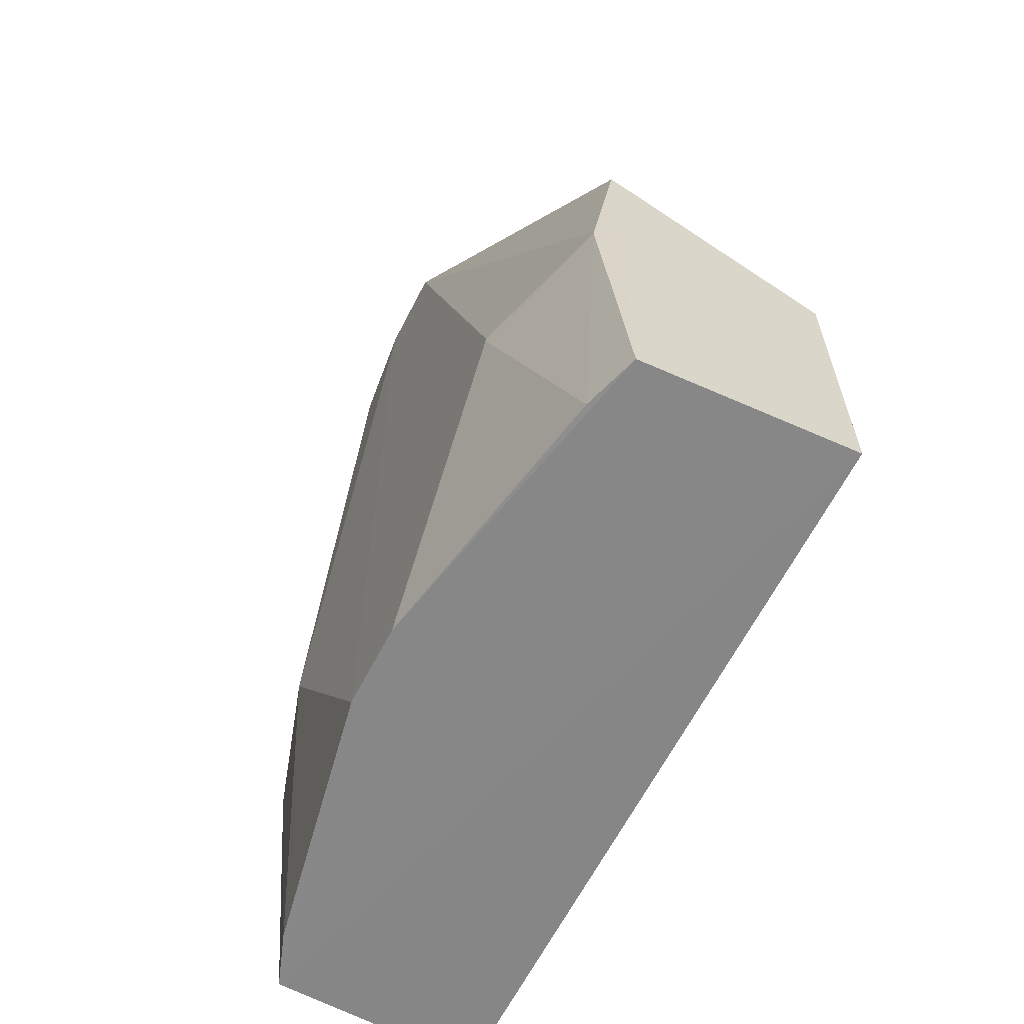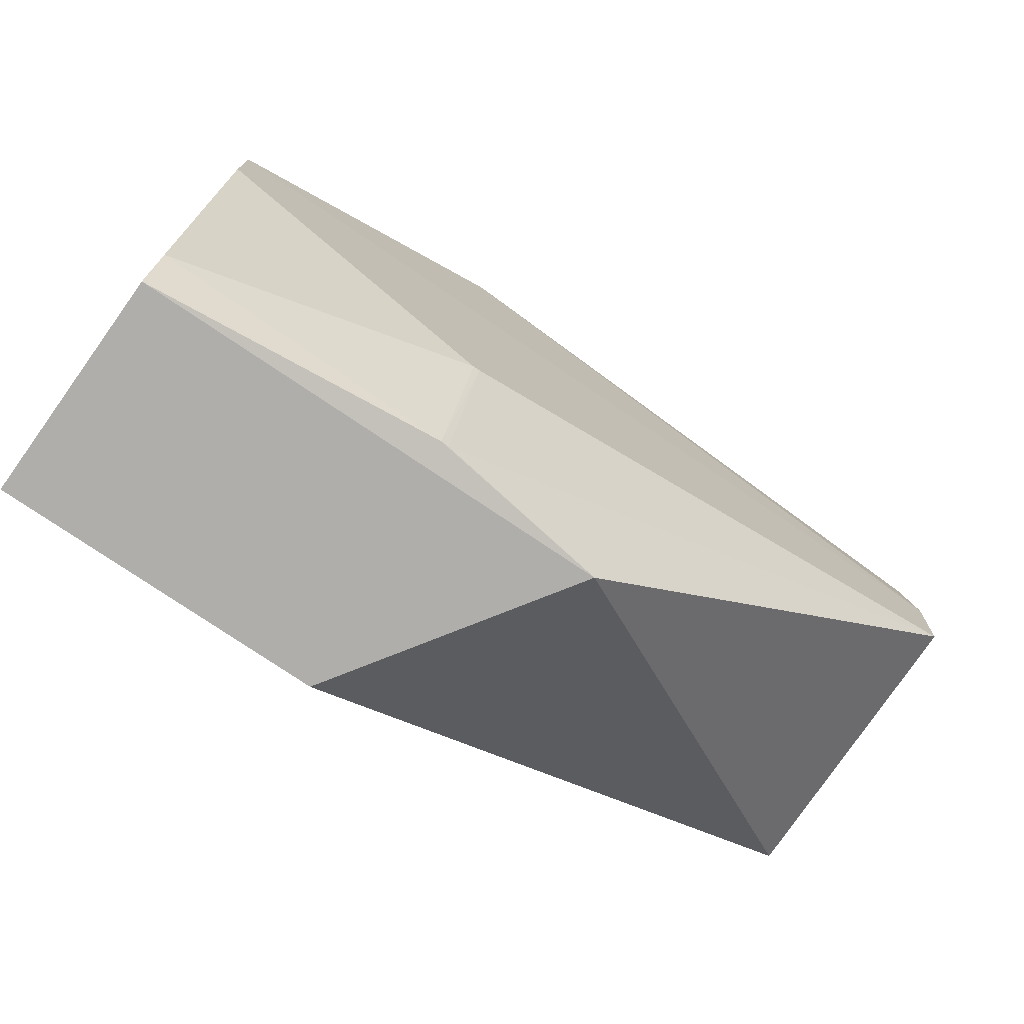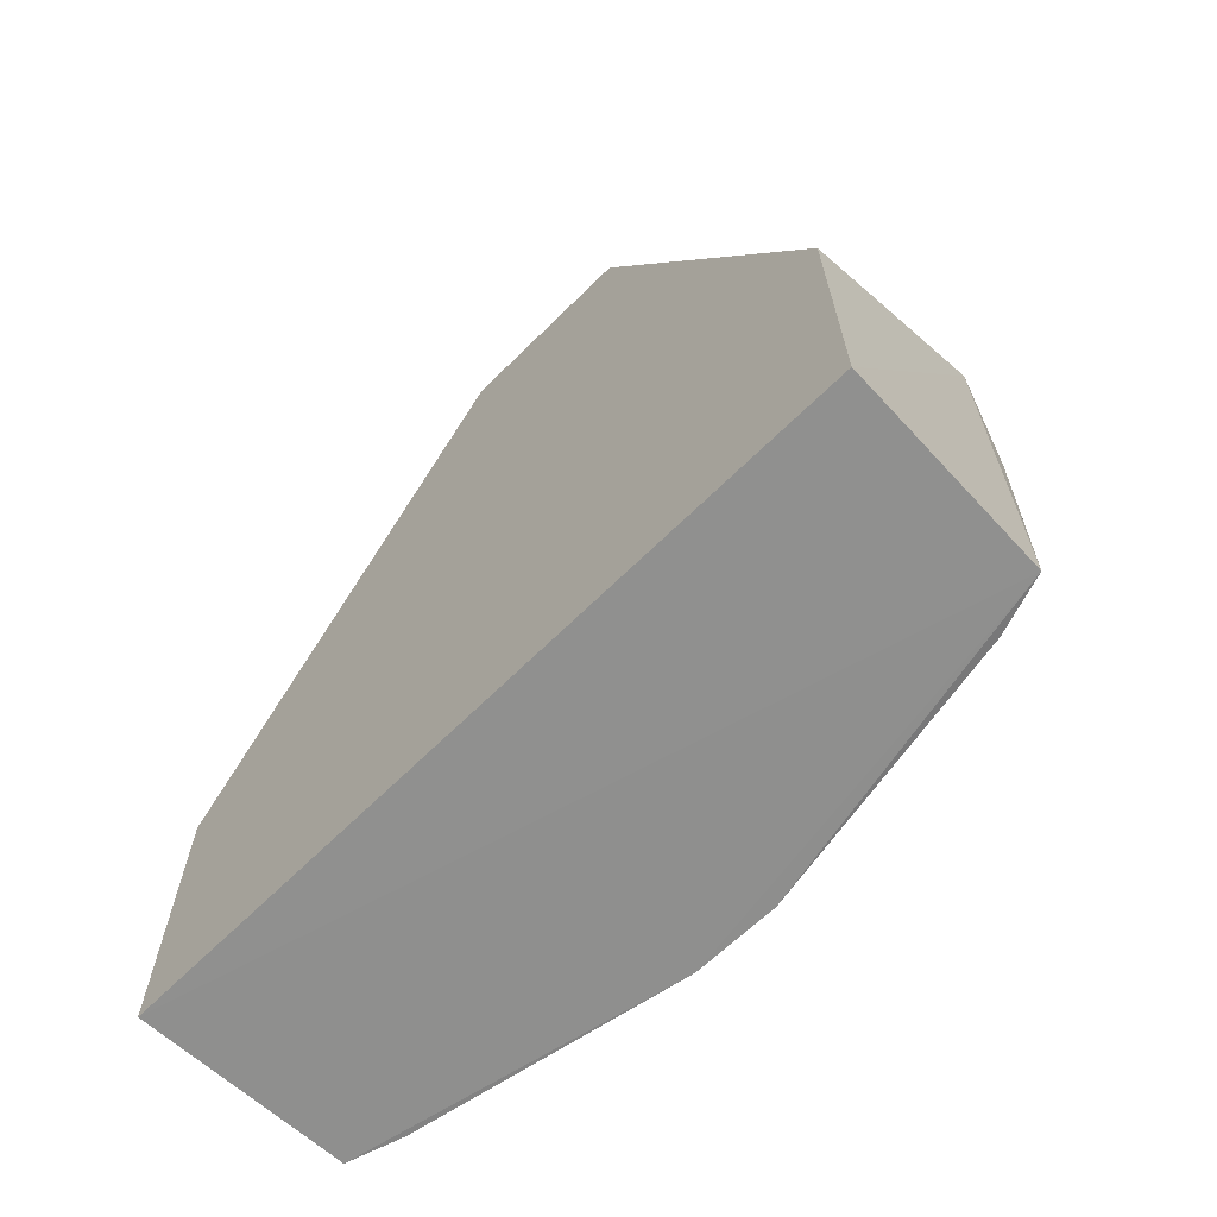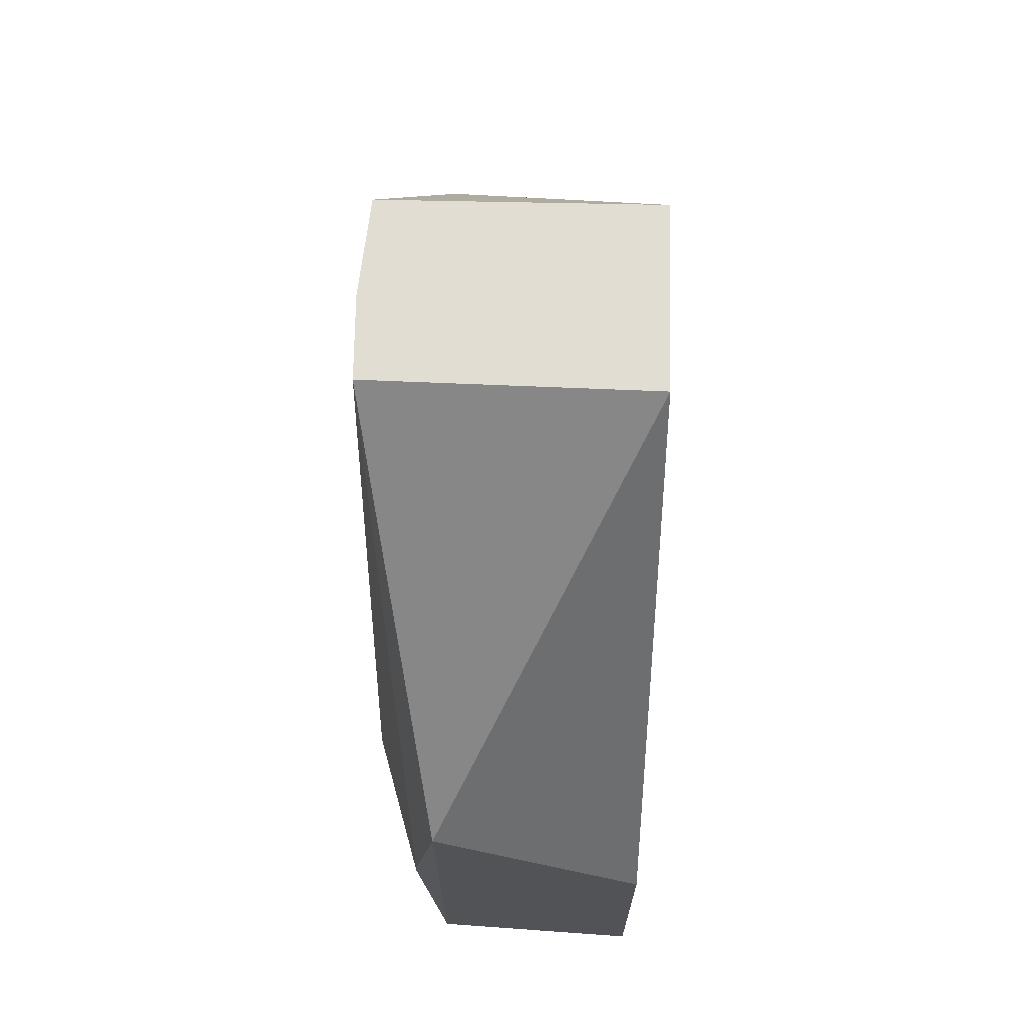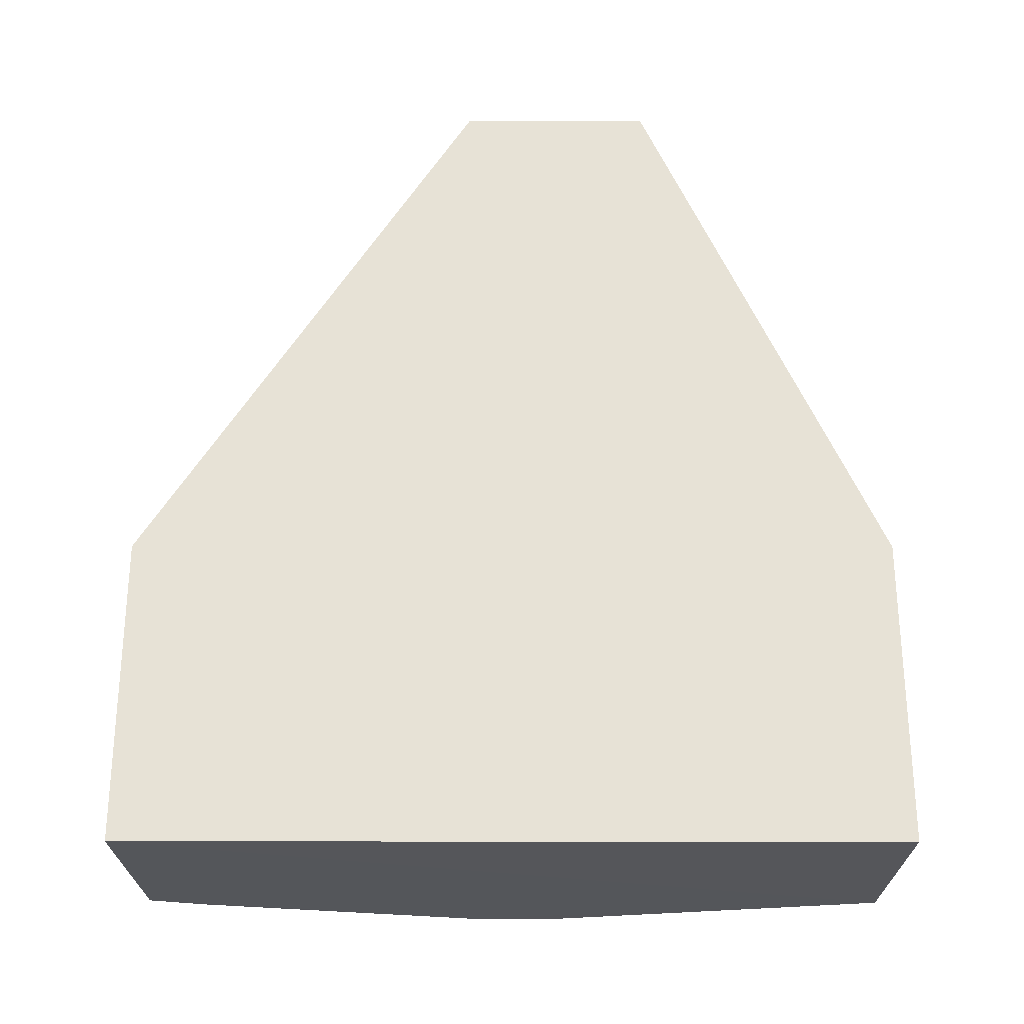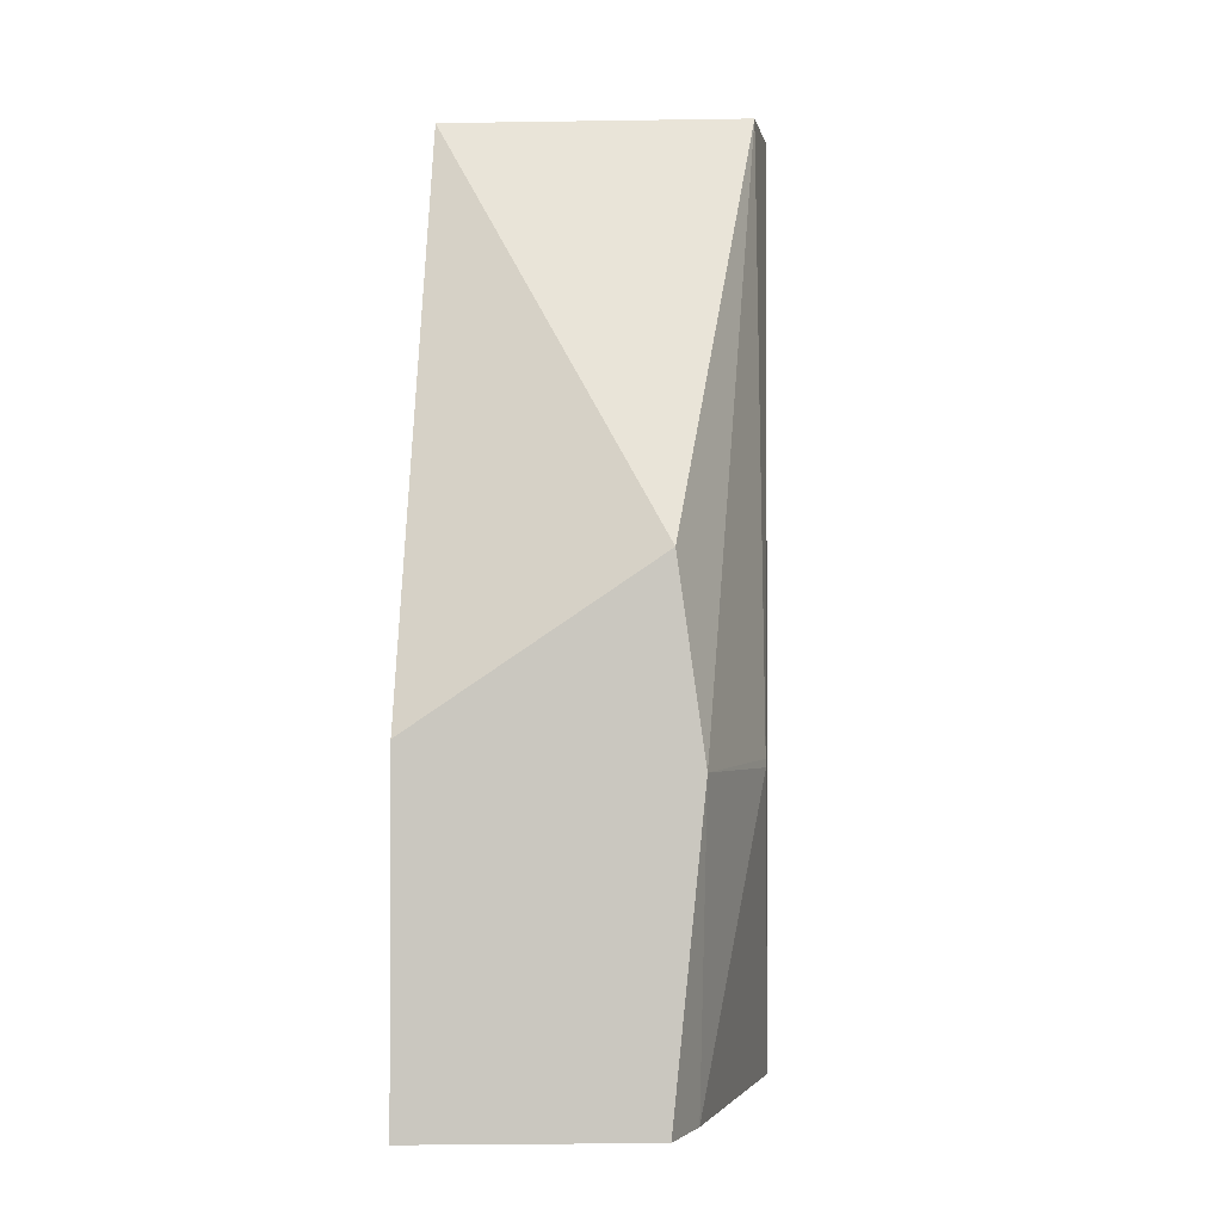
<metadata>
{"format":"obj","ext":"obj","renderer":"f3d","projection":"perspective","resolution":1024,"background":"white","views":[{"elev":-61.9,"azim":-26.3,"up":"+Z"},{"elev":-75.6,"azim":-124.3,"up":"+Y"},{"elev":-66.1,"azim":134.8,"up":"+Z"},{"elev":68.2,"azim":1.4,"up":"+Z"},{"elev":-26.7,"azim":89.9,"up":"+Z"},{"elev":-2.0,"azim":-176.2,"up":"+Z"}]}
</metadata>
<code>
v -0.2227 -0.2474 -0.4025
v -0.2227 -0.2474 -0.5
v -0.2227 -0.004947 -0.5
v -0.2915 -0.007053 -0.3561
v -0.312 -0.1968 -0.4106
v -0.2227 -0.0807 -0.2348
v -0.2981 -0.2427 -0.4106
v -0.3129 -0.1126 -0.4983
v -0.2227 -0.004947 -0.4025
v -0.3129 -0.1398 -0.2349
v -0.2905 -0.2447 -0.3561
v -0.2903 -0.007402 -0.4991
v -0.2956 -0.2268 -0.4983
v -0.3102 -0.08104 -0.2349
v -0.312 -0.1968 -0.4086
v -0.2227 -0.1413 -0.2348
v -0.2899 -0.2444 -0.4986
v -0.298 -0.2426 -0.4083
v -0.3126 -0.1397 -0.4983
v -0.313 -0.05517 -0.4106
v -0.3133 -0.1125 -0.2349
v -0.2966 -0.02526 -0.4983
v -0.2991 -0.009338 -0.4106
v -0.3129 -0.0552 -0.4084
f 1 2 3
f 9 3 4
f 9 4 6
f 9 6 1
f 9 1 3
f 11 2 1
f 12 3 2
f 12 4 3
f 13 7 5
f 14 6 4
f 15 10 5
f 15 5 7
f 16 1 6
f 16 14 10
f 16 6 14
f 16 11 1
f 16 10 11
f 17 11 7
f 17 2 11
f 17 7 13
f 17 12 2
f 18 11 10
f 18 7 11
f 18 15 7
f 18 10 15
f 19 13 5
f 19 5 8
f 19 17 13
f 19 8 12
f 19 12 17
f 21 20 8
f 21 10 14
f 21 14 20
f 21 8 5
f 21 5 10
f 22 12 8
f 22 8 20
f 23 14 4
f 23 4 12
f 23 22 20
f 23 12 22
f 24 23 20
f 24 20 14
f 24 14 23

</code>
